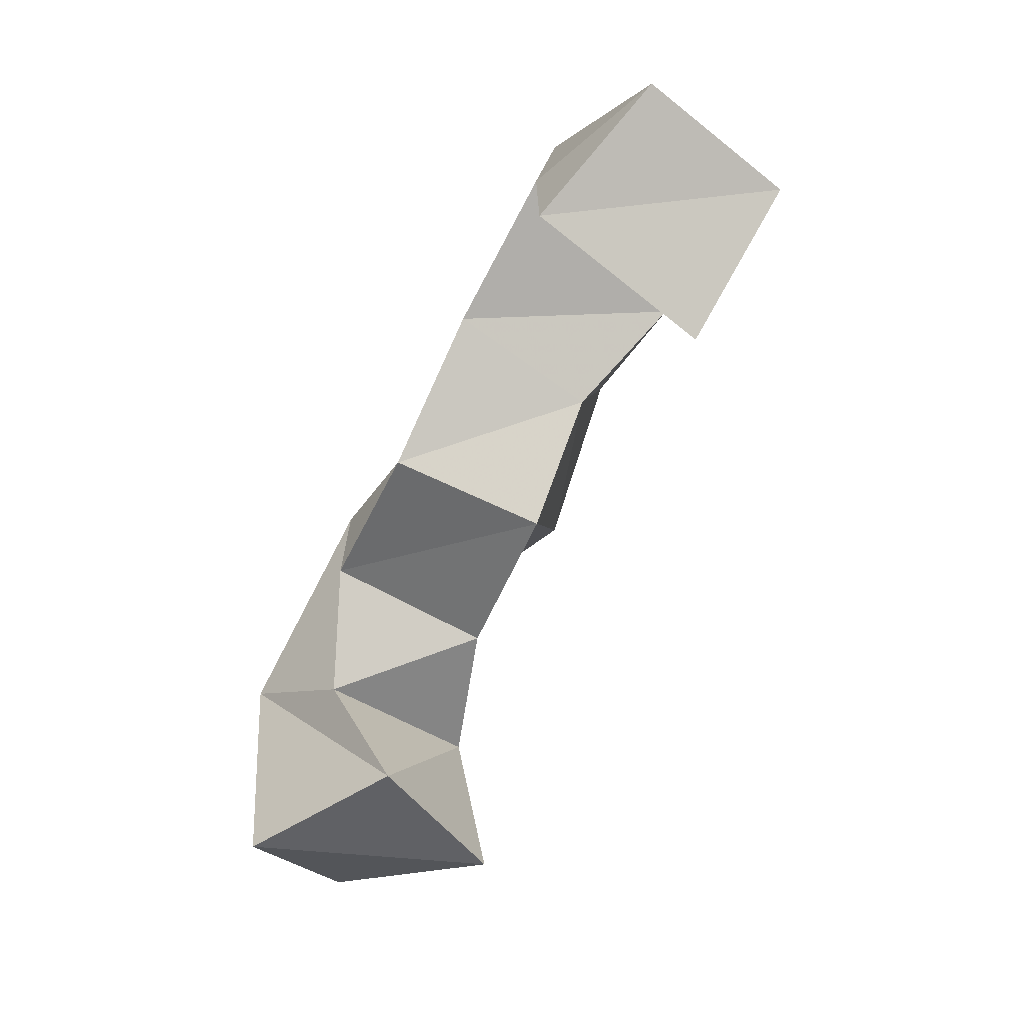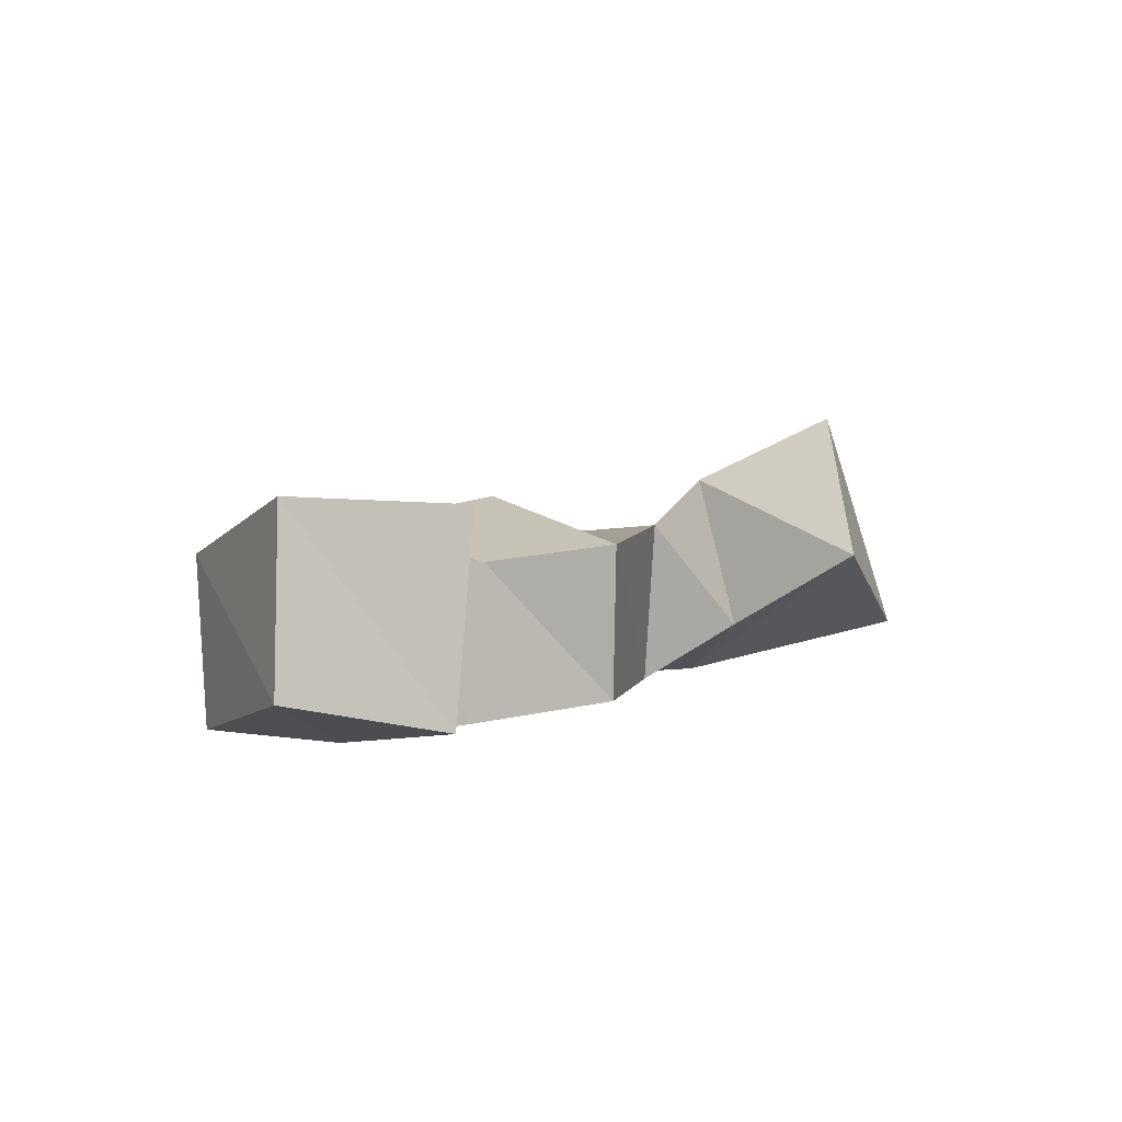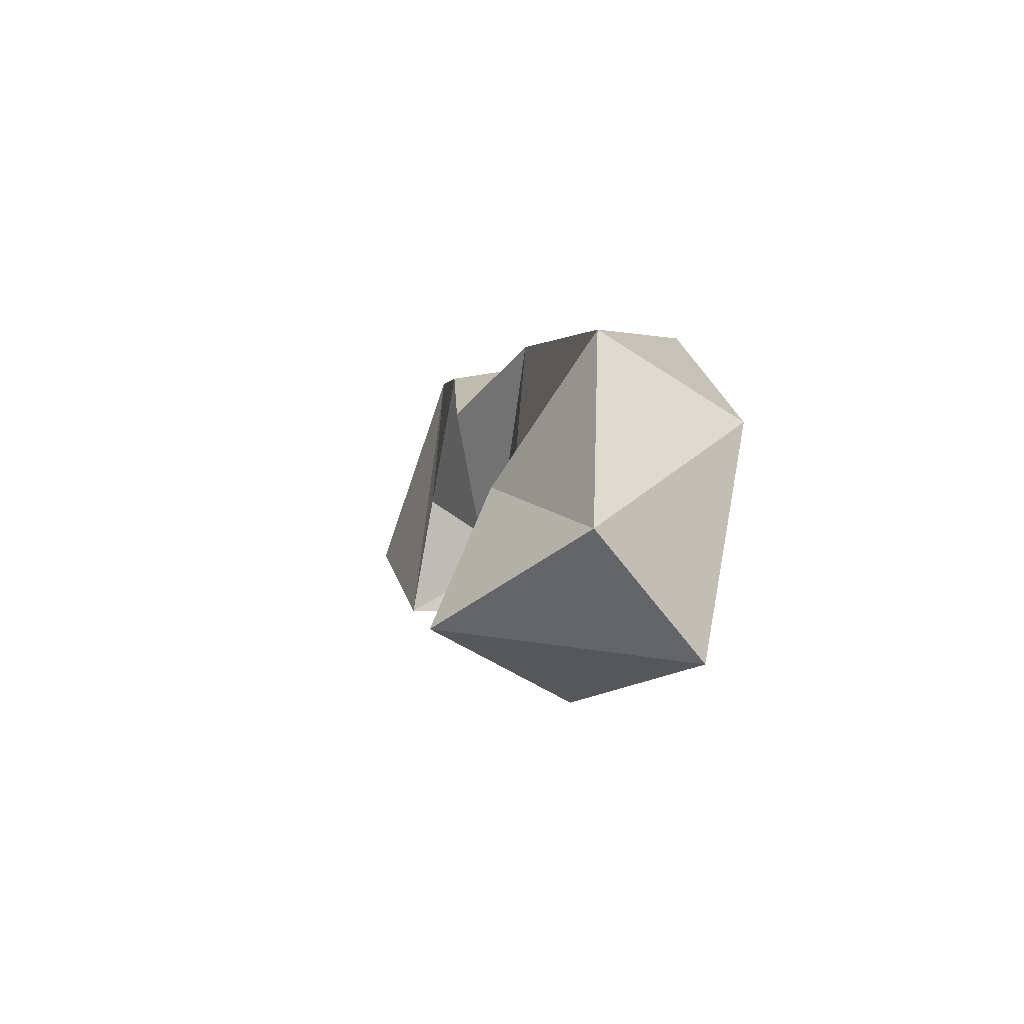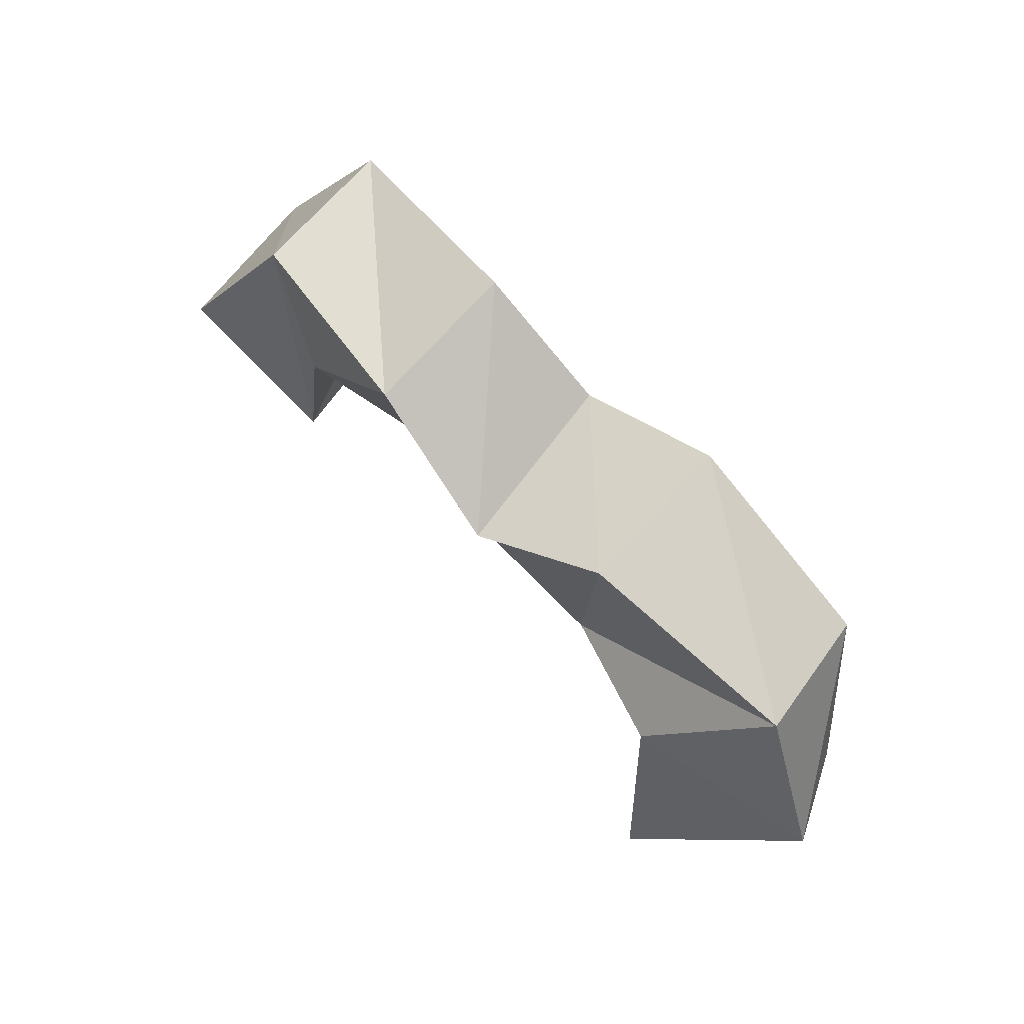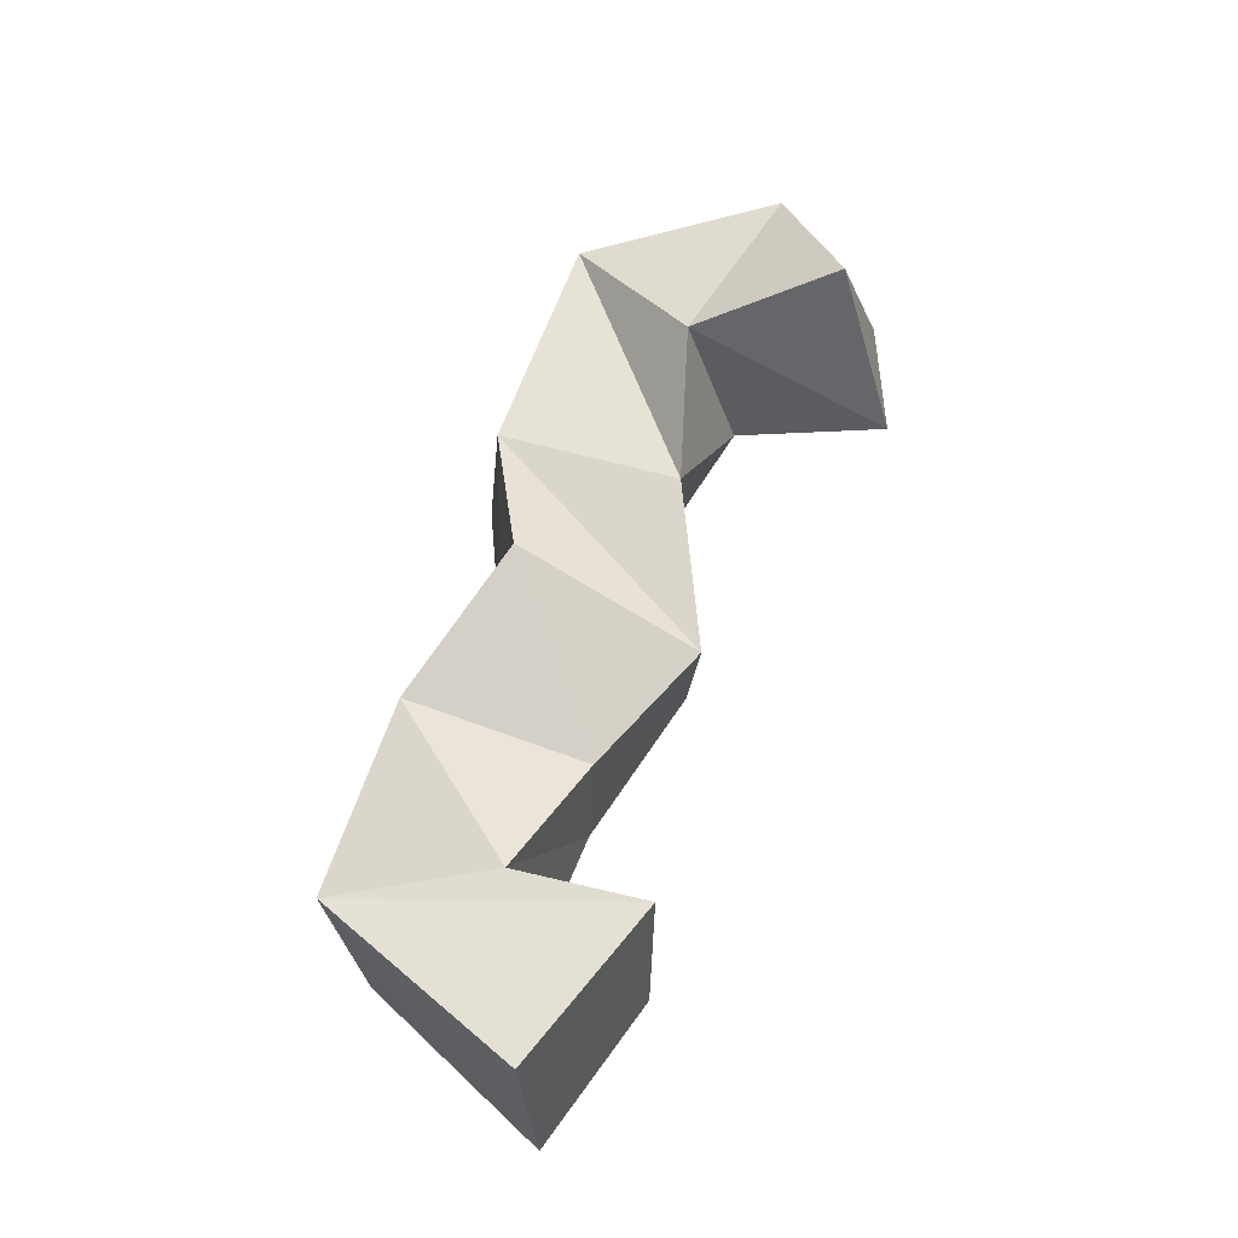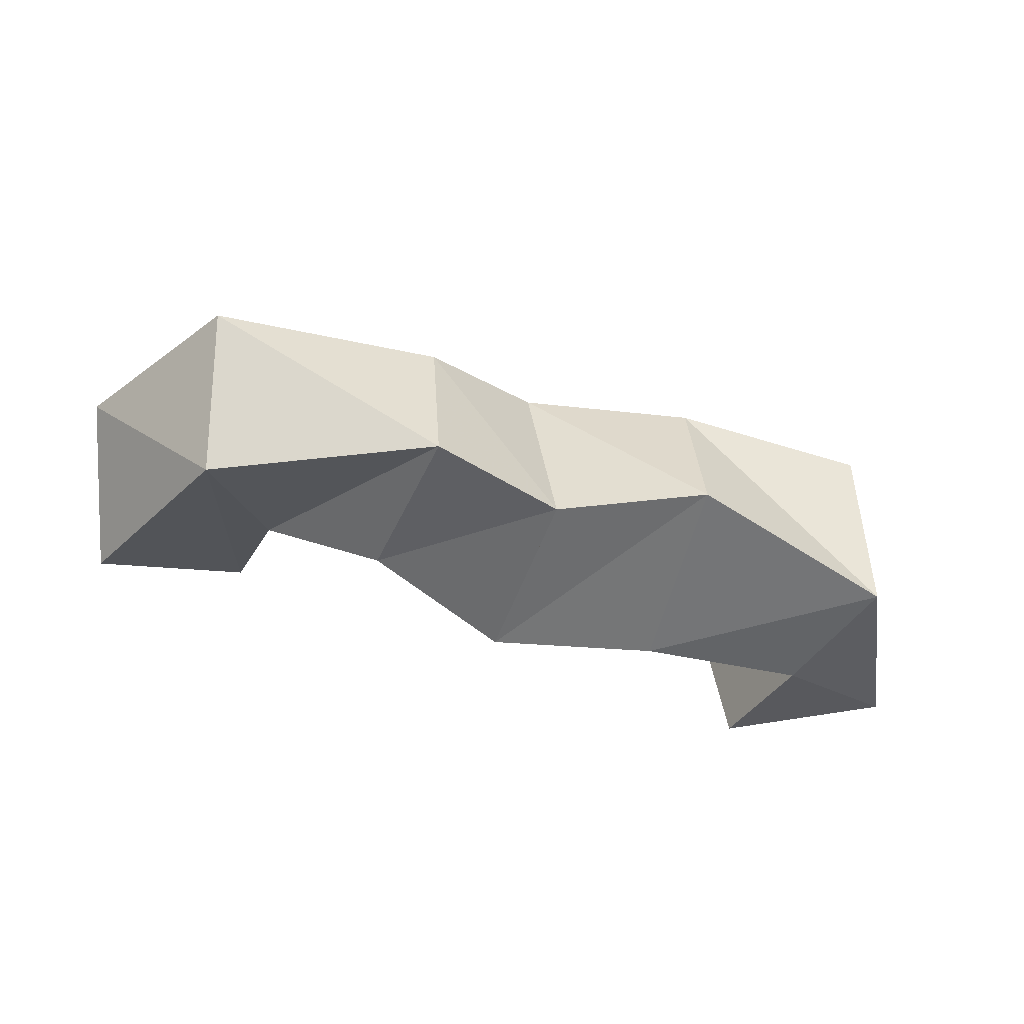
<metadata>
{"format":"obj","ext":"obj","renderer":"f3d","projection":"perspective","resolution":1024,"background":"white","views":[{"elev":-78.0,"azim":61.7,"up":"+Z"},{"elev":3.5,"azim":129.1,"up":"+Y"},{"elev":-0.5,"azim":-102.0,"up":"+Z"},{"elev":74.1,"azim":-134.3,"up":"+Z"},{"elev":66.2,"azim":108.0,"up":"+Y"},{"elev":-49.2,"azim":-17.8,"up":"+Y"}]}
</metadata>
<code>
v 0.2245 0.1175 0.2525
v 0.2124 0.1487 0.2856
v 0.2673 0.1409 0.2397
v 0.2488 0.1815 0.2606
v 0.2465 0.1 0.313
v 0.2401 0.1406 0.3353
v 0.2696 0.1182 0.2805
v 0.2662 0.1624 0.2963
v 0.305 0.1 0.3405
v 0.3032 0.1451 0.3369
v 0.3007 0.1033 0.2918
v 0.303 0.1497 0.2865
v 0.3448 0.1066 0.3235
v 0.3378 0.1585 0.3198
v 0.3428 0.1026 0.2713
v 0.3467 0.1464 0.2673
v 0.3837 0.1069 0.3416
v 0.3832 0.1511 0.3342
v 0.3874 0.1 0.2843
v 0.3823 0.1427 0.2841
v 0.4435 0.1012 0.3246
v 0.4361 0.1453 0.3366
v 0.4324 0.1 0.2877
v 0.4169 0.1526 0.2948
v 0.4716 0.115 0.2688
v 0.4636 0.1621 0.2757
v 0.4254 0.1044 0.2554
v 0.4159 0.1593 0.2577
f 1 2 4
f 3 1 4
f 2 6 8
f 4 2 8
f 6 5 7
f 8 6 7
f 5 1 3
f 7 5 3
f 8 7 3
f 4 8 3
f 2 1 5
f 6 2 5
f 5 6 8
f 7 5 8
f 6 10 12
f 8 6 12
f 10 9 11
f 12 10 11
f 9 5 7
f 11 9 7
f 12 11 7
f 8 12 7
f 6 5 9
f 10 6 9
f 9 10 12
f 11 9 12
f 10 14 16
f 12 10 16
f 14 13 15
f 16 14 15
f 13 9 11
f 15 13 11
f 16 15 11
f 12 16 11
f 10 9 13
f 14 10 13
f 13 14 16
f 15 13 16
f 14 18 20
f 16 14 20
f 18 17 19
f 20 18 19
f 17 13 15
f 19 17 15
f 20 19 15
f 16 20 15
f 14 13 17
f 18 14 17
f 17 18 20
f 19 17 20
f 18 22 24
f 20 18 24
f 22 21 23
f 24 22 23
f 21 17 19
f 23 21 19
f 24 23 19
f 20 24 19
f 18 17 21
f 22 18 21
f 21 22 24
f 23 21 24
f 22 26 28
f 24 22 28
f 26 25 27
f 28 26 27
f 25 21 23
f 27 25 23
f 28 27 23
f 24 28 23
f 22 21 25
f 26 22 25

</code>
